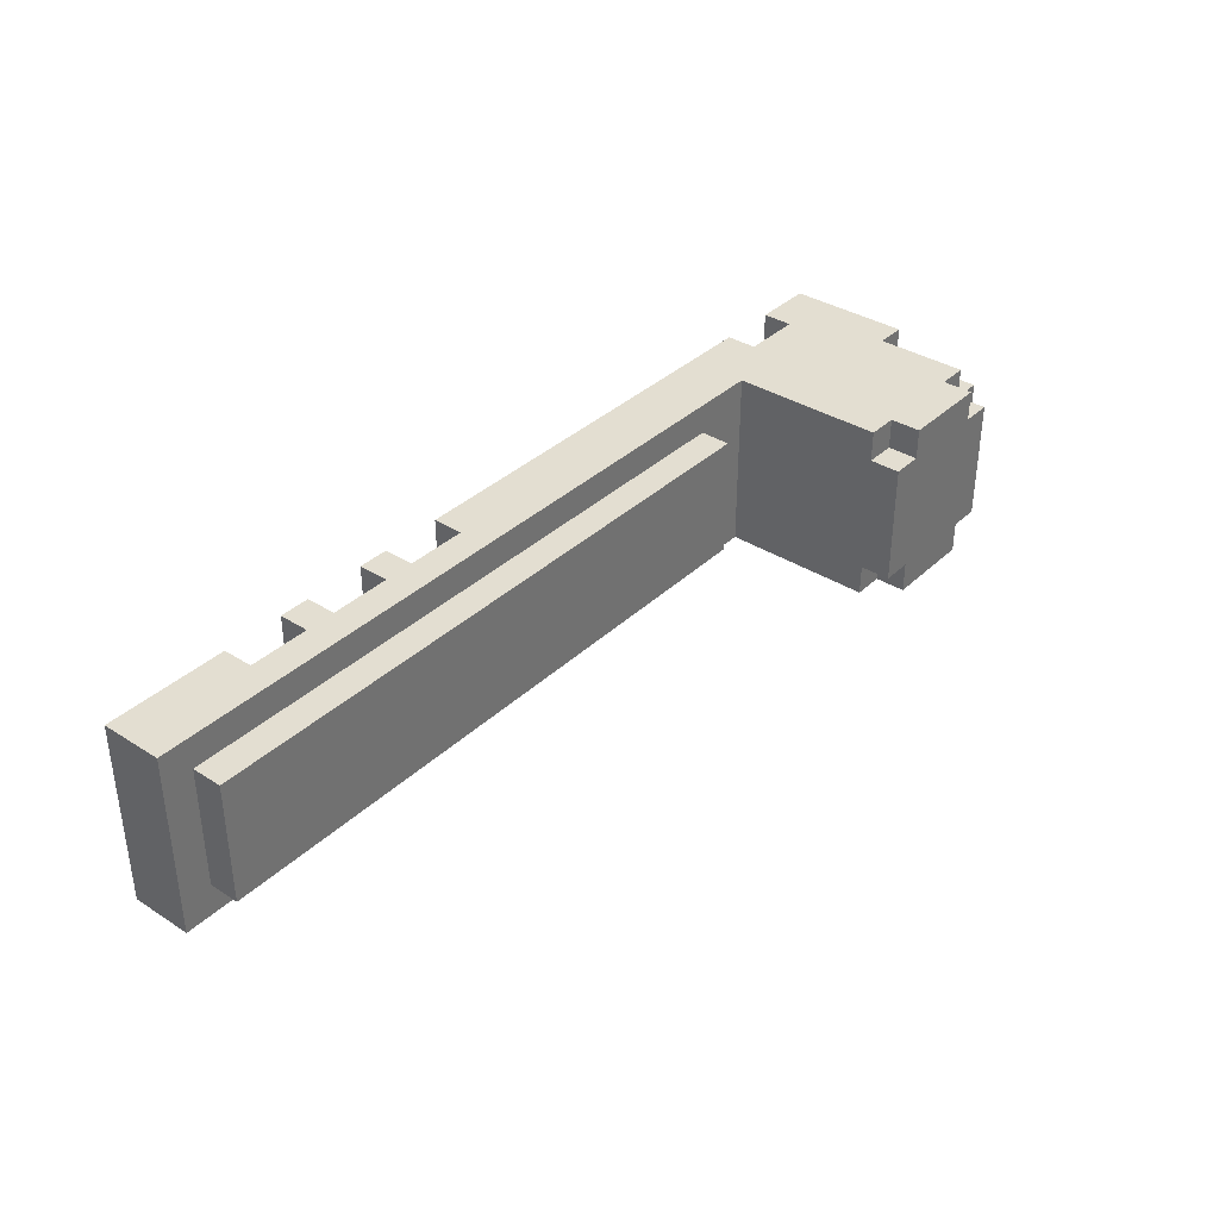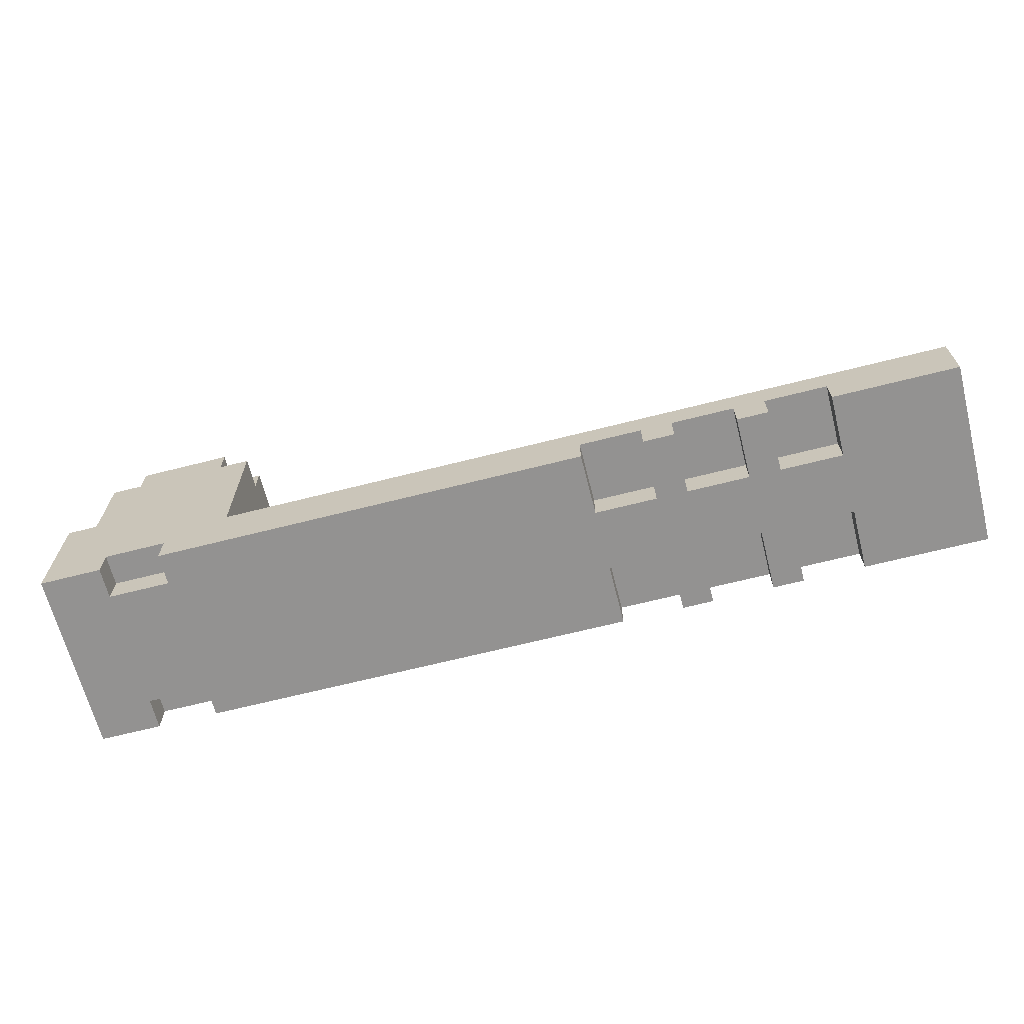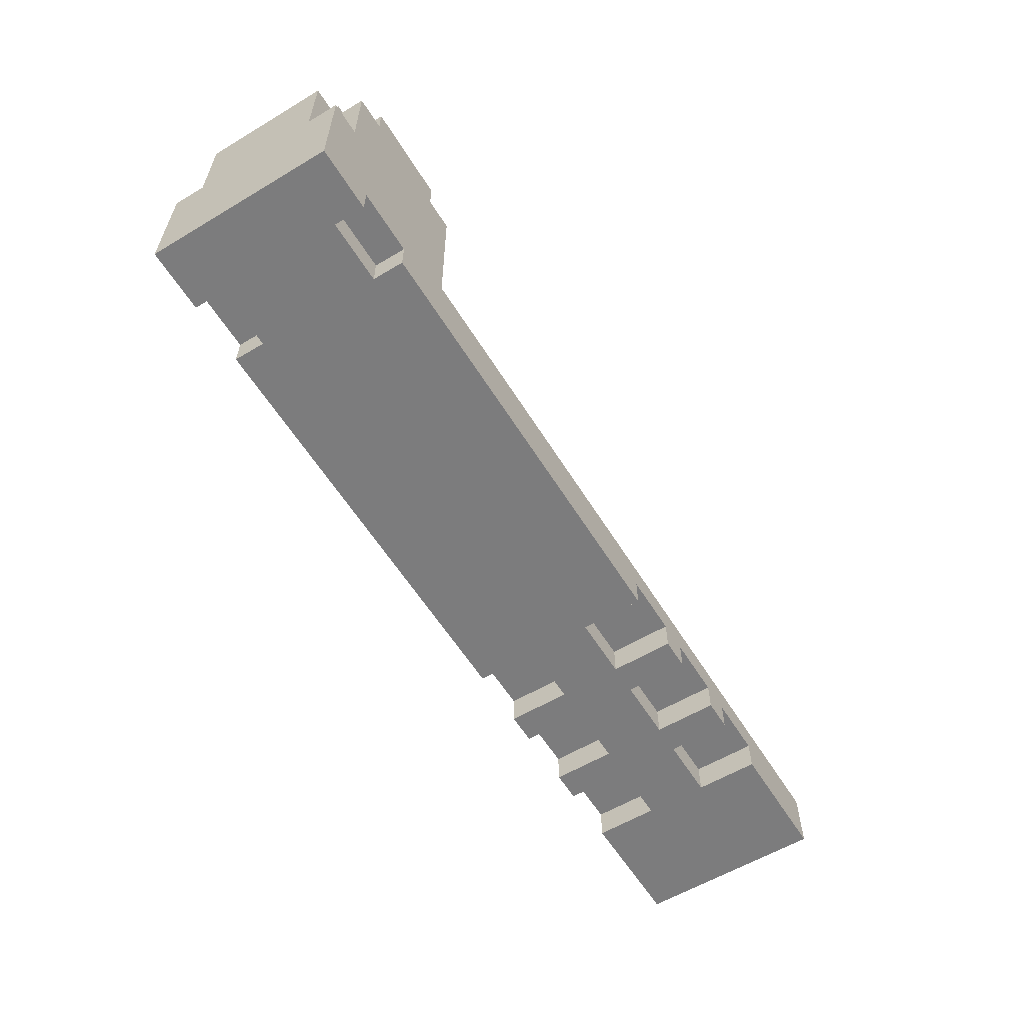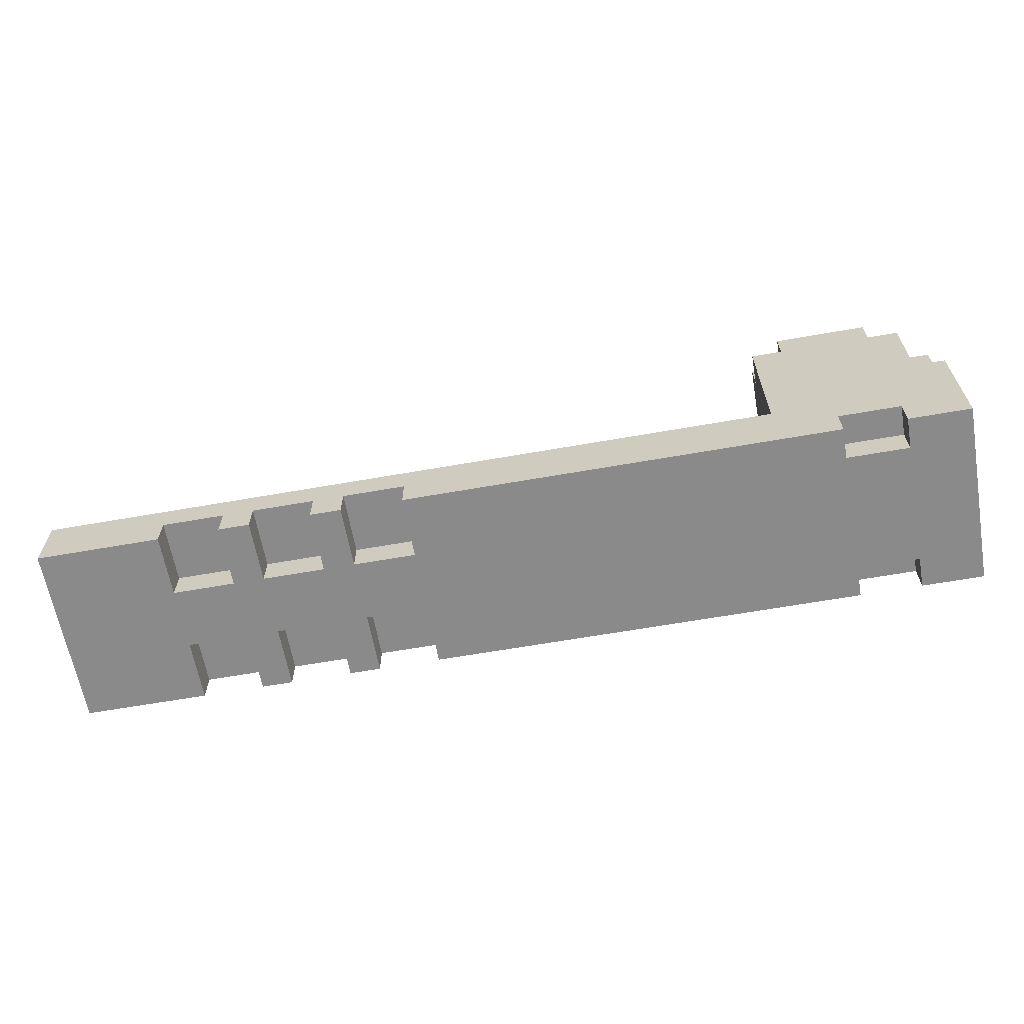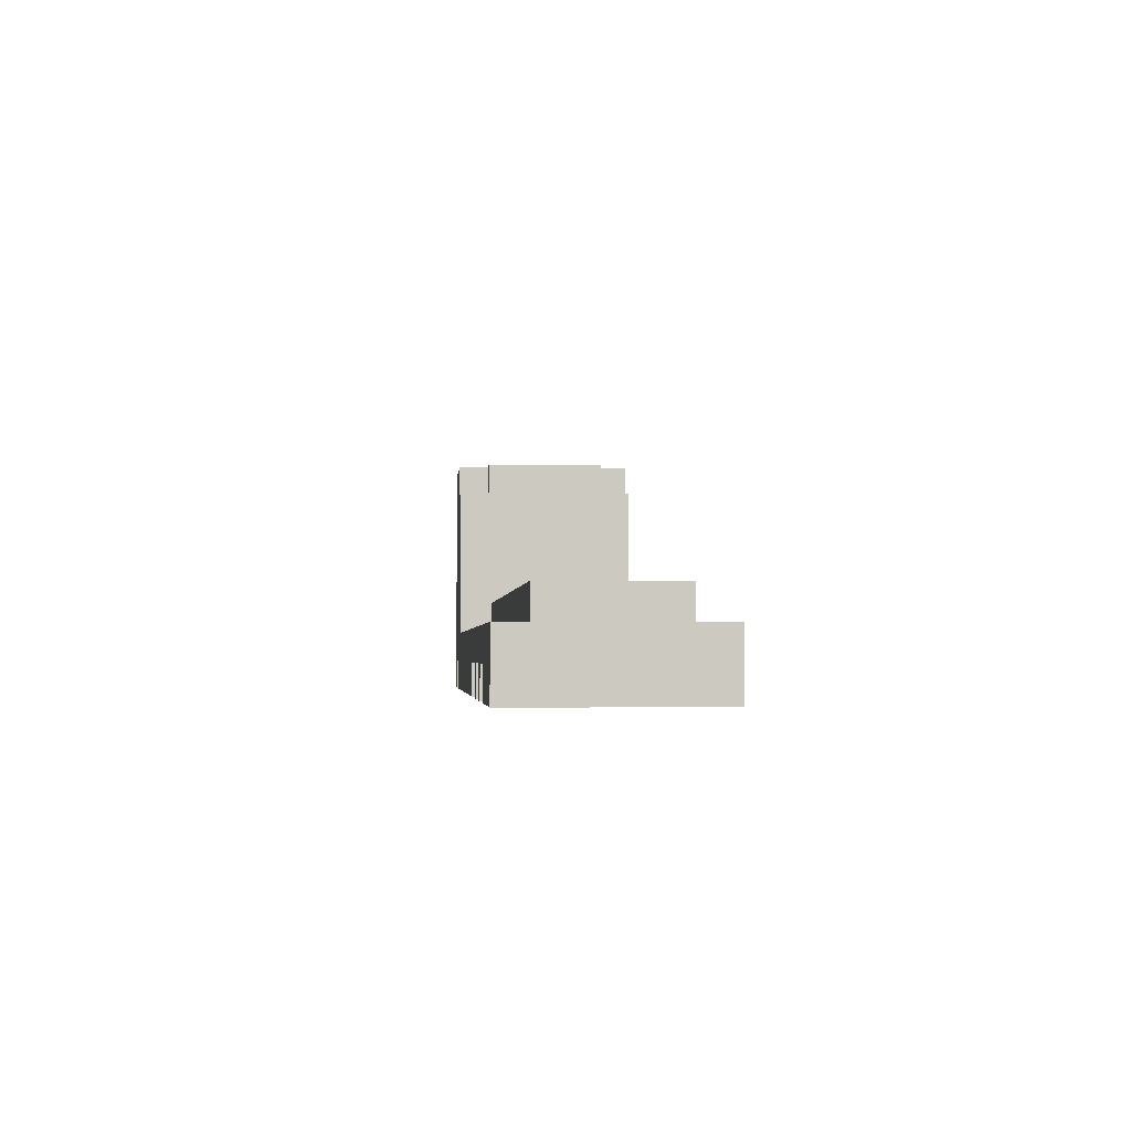
<metadata>
{"format":"obj","ext":"obj","renderer":"f3d","projection":"perspective","resolution":1024,"background":"white","views":[{"elev":36.2,"azim":129.6,"up":"+Z"},{"elev":-66.5,"azim":14.3,"up":"+Y"},{"elev":-58.8,"azim":-58.4,"up":"+Y"},{"elev":-63.4,"azim":-169.9,"up":"+Y"},{"elev":-2.6,"azim":85.3,"up":"+Y"}]}
</metadata>
<code>
o
v 1.5 0.1 -0.3
v 1.5 0.1 0.3
v 1.5 0.2 -0.3
v 1.5 0.2 -0.1
v 1.5 0.2 0.1
v 1.5 0.2 0.3
v 1.5 0.3 -0.3
v 1.5 0.3 -0.1
v 1.5 0.3 0.1
v 1.5 0.3 0.3
v 1.4 0.3 -0.2
v 1.4 0.3 -0.1
v 1.4 0.3 0.1
v 1.4 0.3 0.2
v 1.4 0.4 -0.2
v 1.4 0.4 0.2
v 0.9 0.1 -0.3
v 0.9 0.1 -0.1
v 0.9 0.1 0.1
v 0.9 0.1 0.3
v 0.9 0.2 -0.3
v 0.9 0.2 -0.1
v 0.9 0.2 0.1
v 0.9 0.2 0.3
v 0.6 0.1 -0.3
v 0.6 0.1 -0.1
v 0.6 0.1 0.1
v 0.6 0.1 0.3
v 0.6 0.2 -0.3
v 0.6 0.2 -0.1
v 0.6 0.2 0.1
v 0.6 0.2 0.3
v 0.3 0.1 -0.3
v 0.3 0.1 -0.1
v 0.3 0.1 0.1
v 0.3 0.1 0.3
v 0.3 0.2 -0.3
v 0.3 0.2 -0.1
v 0.3 0.2 0.1
v 0.3 0.2 0.3
v -0.9 0.3 -0.3
v -0.9 0.3 0.3
v -0.9 0.8 -0.3
v -0.9 0.8 -0.2
v -0.9 0.8 0.2
v -0.9 0.8 0.3
v -0.9 0.9 -0.2
v -0.9 0.9 0.2
v -1 0.8 -0.3
v -1 0.8 -0.2
v -1 0.8 0.2
v -1 0.8 0.3
v -1 0.9 -0.3
v -1 0.9 -0.2
v -1 0.9 0.2
v -1 0.9 0.3
v -1.3 0.1 -0.3
v -1.3 0.1 -0.2
v -1.3 0.1 0.2
v -1.3 0.1 0.3
v -1.3 0.2 -0.3
v -1.3 0.2 -0.2
v -1.3 0.2 0.2
v -1.3 0.2 0.3
v 1.1 0.1 -0.3
v 1.1 0.1 -0.1
v 1.1 0.1 0.1
v 1.1 0.1 0.3
v 1.1 0.2 -0.3
v 1.1 0.2 -0.1
v 1.1 0.2 0.1
v 1.1 0.2 0.3
v 0.8 0.1 -0.3
v 0.8 0.1 -0.1
v 0.8 0.1 0.1
v 0.8 0.1 0.3
v 0.8 0.2 -0.3
v 0.8 0.2 -0.1
v 0.8 0.2 0.1
v 0.8 0.2 0.3
v 0.5 0.1 -0.3
v 0.5 0.1 -0.1
v 0.5 0.1 0.1
v 0.5 0.1 0.3
v 0.5 0.2 -0.3
v 0.5 0.2 -0.1
v 0.5 0.2 0.1
v 0.5 0.2 0.3
v -0.7 0.3 -0.2
v -0.7 0.3 0.2
v -0.7 0.4 -0.2
v -0.7 0.4 0.2
v -1.1 0.1 -0.3
v -1.1 0.1 -0.2
v -1.1 0.1 0.2
v -1.1 0.1 0.3
v -1.1 0.2 -0.3
v -1.1 0.2 -0.2
v -1.1 0.2 0.2
v -1.1 0.2 0.3
v -1.3 0.8 -0.3
v -1.3 0.8 -0.2
v -1.3 0.8 0.2
v -1.3 0.8 0.3
v -1.3 0.9 -0.3
v -1.3 0.9 -0.2
v -1.3 0.9 0.2
v -1.3 0.9 0.3
v -1.4 0.5 -0.3
v -1.4 0.5 -0.2
v -1.4 0.5 0.2
v -1.4 0.5 0.3
v -1.4 0.8 -0.3
v -1.4 0.8 -0.2
v -1.4 0.8 0.2
v -1.4 0.8 0.3
v -1.4 0.9 -0.2
v -1.4 0.9 0.2
v -1.5 0.1 -0.3
v -1.5 0.1 0.3
v -1.5 0.2 -0.3
v -1.5 0.2 -0.1
v -1.5 0.2 0.1
v -1.5 0.2 0.3
v -1.5 0.3 -0.3
v -1.5 0.3 -0.1
v -1.5 0.3 0.1
v -1.5 0.3 0.3
v -1.5 0.5 -0.3
v -1.5 0.5 -0.2
v -1.5 0.5 0.2
v -1.5 0.5 0.3
v -1.5 0.8 -0.2
v -1.5 0.8 0.2
v 1.5 0.1 -0.3
v 1.5 0.2 -0.3
v 1.5 0.3 -0.3
v 1.4 0.2 -0.3
v 1.4 0.3 -0.3
v 1.1 0.1 -0.3
v 1.1 0.2 -0.3
v 0.9 0.1 -0.3
v 0.9 0.2 -0.3
v 0.8 0.1 -0.3
v 0.8 0.2 -0.3
v 0.6 0.1 -0.3
v 0.6 0.2 -0.3
v 0.5 0.1 -0.3
v 0.5 0.2 -0.3
v 0.3 0.1 -0.3
v 0.3 0.2 -0.3
v -0.9 0.3 -0.3
v -0.9 0.8 -0.3
v -1 0.8 -0.3
v -1 0.9 -0.3
v -1.1 0.1 -0.3
v -1.1 0.2 -0.3
v -1.1 0.5 -0.3
v -1.1 0.8 -0.3
v -1.3 0.1 -0.3
v -1.3 0.2 -0.3
v -1.3 0.5 -0.3
v -1.3 0.8 -0.3
v -1.3 0.9 -0.3
v -1.4 0.2 -0.3
v -1.4 0.3 -0.3
v -1.4 0.5 -0.3
v -1.4 0.8 -0.3
v -1.5 0.1 -0.3
v -1.5 0.2 -0.3
v -1.5 0.3 -0.3
v -1.5 0.5 -0.3
v 1.4 0.3 -0.2
v 1.4 0.4 -0.2
v -0.7 0.3 -0.2
v -0.7 0.4 -0.2
v -0.9 0.8 -0.2
v -0.9 0.9 -0.2
v -1 0.8 -0.2
v -1 0.9 -0.2
v -1.1 0.1 -0.2
v -1.1 0.2 -0.2
v -1.3 0.1 -0.2
v -1.3 0.2 -0.2
v -1.3 0.8 -0.2
v -1.3 0.9 -0.2
v -1.4 0.5 -0.2
v -1.4 0.8 -0.2
v -1.4 0.9 -0.2
v -1.5 0.5 -0.2
v -1.5 0.8 -0.2
v 1.1 0.1 -0.1
v 1.1 0.2 -0.1
v 0.9 0.1 -0.1
v 0.9 0.2 -0.1
v 0.8 0.1 -0.1
v 0.8 0.2 -0.1
v 0.6 0.1 -0.1
v 0.6 0.2 -0.1
v 0.5 0.1 -0.1
v 0.5 0.2 -0.1
v 0.3 0.1 -0.1
v 0.3 0.2 -0.1
v 1.1 0.1 0.1
v 1.1 0.2 0.1
v 0.9 0.1 0.1
v 0.9 0.2 0.1
v 0.8 0.1 0.1
v 0.8 0.2 0.1
v 0.6 0.1 0.1
v 0.6 0.2 0.1
v 0.5 0.1 0.1
v 0.5 0.2 0.1
v 0.3 0.1 0.1
v 0.3 0.2 0.1
v 1.4 0.3 0.2
v 1.4 0.4 0.2
v -0.7 0.3 0.2
v -0.7 0.4 0.2
v -0.9 0.8 0.2
v -0.9 0.9 0.2
v -1 0.8 0.2
v -1 0.9 0.2
v -1.1 0.1 0.2
v -1.1 0.2 0.2
v -1.3 0.1 0.2
v -1.3 0.2 0.2
v -1.3 0.8 0.2
v -1.3 0.9 0.2
v -1.4 0.5 0.2
v -1.4 0.8 0.2
v -1.4 0.9 0.2
v -1.5 0.5 0.2
v -1.5 0.8 0.2
v 1.5 0.1 0.3
v 1.5 0.2 0.3
v 1.5 0.3 0.3
v 1.4 0.2 0.3
v 1.4 0.3 0.3
v 1.1 0.1 0.3
v 1.1 0.2 0.3
v 0.9 0.1 0.3
v 0.9 0.2 0.3
v 0.8 0.1 0.3
v 0.8 0.2 0.3
v 0.6 0.1 0.3
v 0.6 0.2 0.3
v 0.5 0.1 0.3
v 0.5 0.2 0.3
v 0.3 0.1 0.3
v 0.3 0.2 0.3
v -0.9 0.3 0.3
v -0.9 0.8 0.3
v -1 0.8 0.3
v -1 0.9 0.3
v -1.1 0.1 0.3
v -1.1 0.2 0.3
v -1.1 0.5 0.3
v -1.1 0.8 0.3
v -1.3 0.1 0.3
v -1.3 0.2 0.3
v -1.3 0.5 0.3
v -1.3 0.8 0.3
v -1.3 0.9 0.3
v -1.4 0.2 0.3
v -1.4 0.3 0.3
v -1.4 0.5 0.3
v -1.4 0.8 0.3
v -1.5 0.1 0.3
v -1.5 0.2 0.3
v -1.5 0.3 0.3
v -1.5 0.5 0.3
v 1.5 0.1 -0.3
v 1.1 0.1 -0.3
v 0.9 0.1 -0.3
v 0.8 0.1 -0.3
v 0.6 0.1 -0.3
v 0.5 0.1 -0.3
v 0.3 0.1 -0.3
v -1.1 0.1 -0.3
v -1.3 0.1 -0.3
v -1.5 0.1 -0.3
v -1.1 0.1 -0.2
v -1.3 0.1 -0.2
v 1.1 0.1 -0.1
v 0.9 0.1 -0.1
v 0.8 0.1 -0.1
v 0.6 0.1 -0.1
v 0.5 0.1 -0.1
v 0.3 0.1 -0.1
v 1.1 0.1 0.1
v 0.9 0.1 0.1
v 0.8 0.1 0.1
v 0.6 0.1 0.1
v 0.5 0.1 0.1
v 0.3 0.1 0.1
v -1.1 0.1 0.2
v -1.3 0.1 0.2
v 1.5 0.1 0.3
v 1.1 0.1 0.3
v 0.9 0.1 0.3
v 0.8 0.1 0.3
v 0.6 0.1 0.3
v 0.5 0.1 0.3
v 0.3 0.1 0.3
v -1.1 0.1 0.3
v -1.3 0.1 0.3
v -1.5 0.1 0.3
v 1.1 0.2 -0.3
v 0.9 0.2 -0.3
v 0.8 0.2 -0.3
v 0.6 0.2 -0.3
v 0.5 0.2 -0.3
v 0.3 0.2 -0.3
v -1.1 0.2 -0.3
v -1.3 0.2 -0.3
v -1.1 0.2 -0.2
v -1.3 0.2 -0.2
v 1.1 0.2 -0.1
v 0.9 0.2 -0.1
v 0.8 0.2 -0.1
v 0.6 0.2 -0.1
v 0.5 0.2 -0.1
v 0.3 0.2 -0.1
v 1.1 0.2 0.1
v 0.9 0.2 0.1
v 0.8 0.2 0.1
v 0.6 0.2 0.1
v 0.5 0.2 0.1
v 0.3 0.2 0.1
v -1.1 0.2 0.2
v -1.3 0.2 0.2
v 1.1 0.2 0.3
v 0.9 0.2 0.3
v 0.8 0.2 0.3
v 0.6 0.2 0.3
v 0.5 0.2 0.3
v 0.3 0.2 0.3
v -1.1 0.2 0.3
v -1.3 0.2 0.3
v 1.5 0.3 -0.3
v 1.4 0.3 -0.3
v -0.9 0.3 -0.3
v 1.4 0.3 -0.2
v -0.7 0.3 -0.2
v 1.5 0.3 -0.1
v 1.4 0.3 -0.1
v 1.5 0.3 0.1
v 1.4 0.3 0.1
v 1.4 0.3 0.2
v -0.7 0.3 0.2
v 1.5 0.3 0.3
v 1.4 0.3 0.3
v -0.9 0.3 0.3
v 1.4 0.4 -0.2
v -0.7 0.4 -0.2
v 1.4 0.4 0.2
v -0.7 0.4 0.2
v -1.4 0.5 -0.3
v -1.5 0.5 -0.3
v -1.4 0.5 -0.2
v -1.5 0.5 -0.2
v -1.4 0.5 0.2
v -1.5 0.5 0.2
v -1.4 0.5 0.3
v -1.5 0.5 0.3
v -0.9 0.8 -0.3
v -1 0.8 -0.3
v -1.3 0.8 -0.3
v -1.4 0.8 -0.3
v -0.9 0.8 -0.2
v -1 0.8 -0.2
v -1.3 0.8 -0.2
v -1.4 0.8 -0.2
v -1.5 0.8 -0.2
v -0.9 0.8 0.2
v -1 0.8 0.2
v -1.3 0.8 0.2
v -1.4 0.8 0.2
v -1.5 0.8 0.2
v -0.9 0.8 0.3
v -1 0.8 0.3
v -1.3 0.8 0.3
v -1.4 0.8 0.3
v -1 0.9 -0.3
v -1.3 0.9 -0.3
v -0.9 0.9 -0.2
v -1 0.9 -0.2
v -1.3 0.9 -0.2
v -1.4 0.9 -0.2
v -0.9 0.9 0.2
v -1 0.9 0.2
v -1.3 0.9 0.2
v -1.4 0.9 0.2
v -1 0.9 0.3
v -1.3 0.9 0.3
f 3 2 1
f 4 2 3
f 5 2 4
f 6 2 5
f 7 4 3
f 8 5 4
f 8 4 7
f 9 6 5
f 9 5 8
f 10 6 9
f 15 12 11
f 15 14 13
f 15 13 12
f 16 14 15
f 21 18 17
f 22 18 21
f 23 20 19
f 24 20 23
f 29 26 25
f 30 26 29
f 31 28 27
f 32 28 31
f 37 34 33
f 38 34 37
f 39 36 35
f 40 36 39
f 43 42 41
f 44 42 43
f 45 42 44
f 46 42 45
f 47 45 44
f 48 45 47
f 53 50 49
f 54 50 53
f 55 52 51
f 56 52 55
f 61 58 57
f 62 58 61
f 63 60 59
f 64 60 63
f 65 66 69
f 69 66 70
f 67 68 71
f 71 68 72
f 73 74 77
f 77 74 78
f 75 76 79
f 79 76 80
f 81 82 85
f 85 82 86
f 83 84 87
f 87 84 88
f 89 90 91
f 91 90 92
f 93 94 97
f 97 94 98
f 95 96 99
f 99 96 100
f 101 102 105
f 105 102 106
f 103 104 107
f 107 104 108
f 109 110 113
f 113 110 114
f 111 112 115
f 115 112 116
f 114 115 117
f 117 115 118
f 119 120 121
f 121 120 122
f 122 120 123
f 123 120 124
f 121 122 125
f 122 123 126
f 125 122 126
f 123 124 127
f 126 123 127
f 127 124 128
f 125 126 129
f 126 127 129
f 127 128 129
f 129 128 130
f 130 128 131
f 131 128 132
f 130 131 133
f 133 131 134
f 138 136 135
f 138 137 136
f 139 137 138
f 140 138 135
f 140 139 138
f 141 139 140
f 143 139 141
f 144 143 142
f 145 139 143
f 145 143 144
f 147 139 145
f 148 147 146
f 149 139 147
f 149 147 148
f 151 139 149
f 152 139 151
f 152 151 150
f 154 153 152
f 156 152 150
f 156 155 154
f 156 154 152
f 157 155 156
f 158 155 157
f 159 155 158
f 161 158 157
f 162 159 158
f 162 158 161
f 163 155 159
f 163 159 162
f 164 155 163
f 165 162 161
f 165 161 160
f 165 163 162
f 166 163 165
f 167 163 166
f 168 163 167
f 169 165 160
f 170 166 165
f 170 165 169
f 171 167 166
f 171 166 170
f 172 167 171
f 175 174 173
f 176 174 175
f 179 178 177
f 180 178 179
f 183 182 181
f 184 182 183
f 188 186 185
f 189 186 188
f 190 188 187
f 191 188 190
f 194 193 192
f 195 193 194
f 198 197 196
f 199 197 198
f 202 201 200
f 203 201 202
f 204 205 206
f 206 205 207
f 208 209 210
f 210 209 211
f 212 213 214
f 214 213 215
f 216 217 218
f 218 217 219
f 220 221 222
f 222 221 223
f 224 225 226
f 226 225 227
f 228 229 231
f 231 229 232
f 230 231 233
f 233 231 234
f 235 236 238
f 236 237 238
f 238 237 239
f 235 238 240
f 238 239 240
f 240 239 241
f 241 239 243
f 242 243 244
f 243 239 245
f 244 243 245
f 245 239 247
f 246 247 248
f 247 239 249
f 248 247 249
f 249 239 251
f 251 239 252
f 250 251 252
f 252 253 254
f 250 252 256
f 254 255 256
f 252 254 256
f 256 255 257
f 257 255 258
f 258 255 259
f 257 258 261
f 258 259 262
f 261 258 262
f 259 255 263
f 262 259 263
f 263 255 264
f 261 262 265
f 260 261 265
f 262 263 265
f 265 263 266
f 266 263 267
f 267 263 268
f 260 265 269
f 265 266 270
f 269 265 270
f 266 267 271
f 270 266 271
f 271 267 272
f 283 280 279
f 284 282 281
f 285 274 273
f 286 276 275
f 287 276 286
f 288 278 277
f 289 278 288
f 290 284 283
f 290 283 279
f 291 289 288
f 291 290 289
f 291 285 273
f 291 287 286
f 291 288 287
f 291 286 285
f 292 290 291
f 293 290 292
f 294 290 293
f 295 290 294
f 296 284 290
f 296 290 295
f 297 284 296
f 298 282 284
f 298 284 297
f 299 291 273
f 300 291 299
f 301 293 292
f 302 293 301
f 303 295 294
f 304 295 303
f 305 297 296
f 306 297 305
f 307 282 298
f 308 282 307
f 317 316 315
f 318 316 317
f 319 310 309
f 320 310 319
f 321 312 311
f 322 312 321
f 323 314 313
f 324 314 323
f 333 326 325
f 334 326 333
f 335 328 327
f 336 328 335
f 337 330 329
f 338 330 337
f 339 332 331
f 340 332 339
f 341 342 344
f 342 343 344
f 344 343 345
f 341 344 346
f 346 344 347
f 346 347 348
f 348 347 349
f 348 349 350
f 345 343 351
f 348 350 352
f 350 351 353
f 352 350 353
f 351 343 354
f 353 351 354
f 355 356 357
f 357 356 358
f 359 360 361
f 361 360 362
f 363 364 365
f 365 364 366
f 367 368 371
f 371 368 372
f 369 370 373
f 373 370 374
f 374 375 379
f 379 375 380
f 376 377 381
f 381 377 382
f 378 379 383
f 383 379 384
f 385 386 388
f 388 386 389
f 387 388 391
f 389 390 391
f 388 389 391
f 391 390 392
f 392 390 393
f 393 390 394
f 392 393 395
f 395 393 396

</code>
